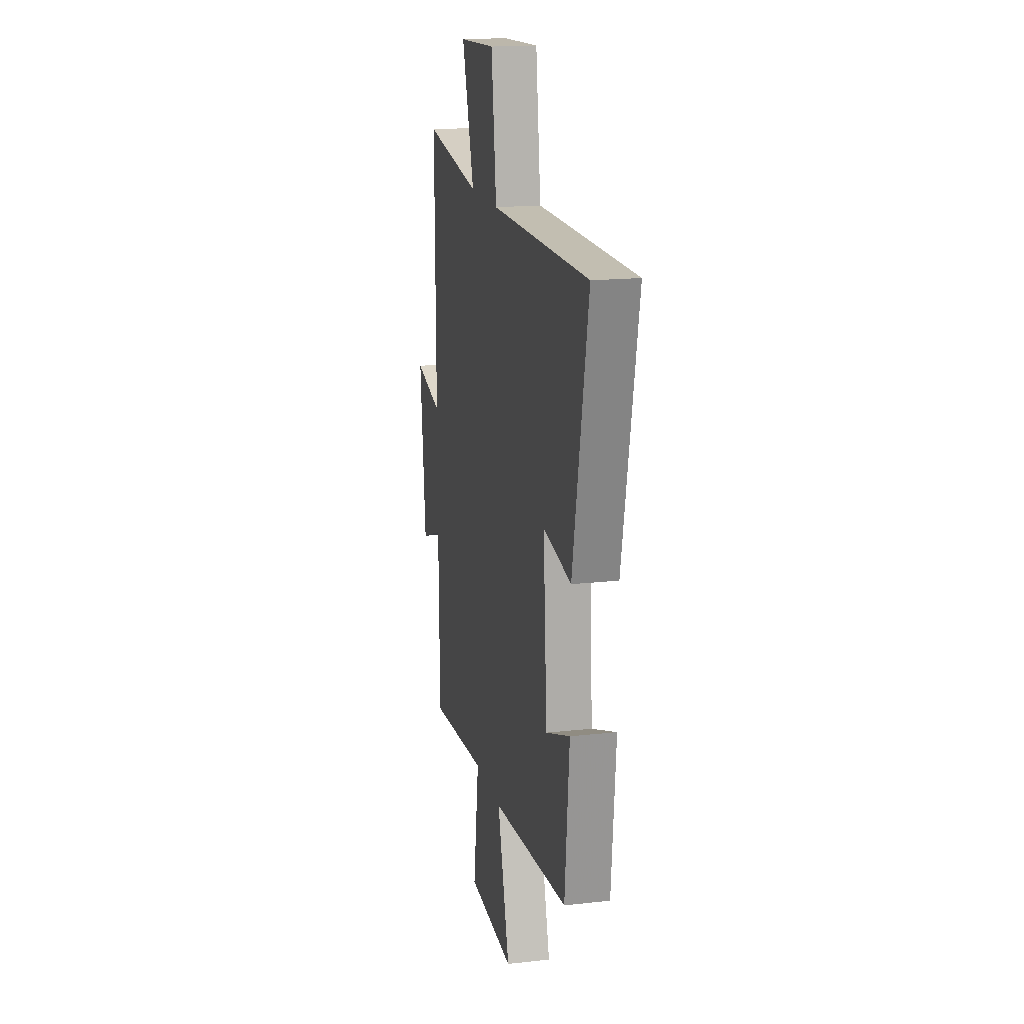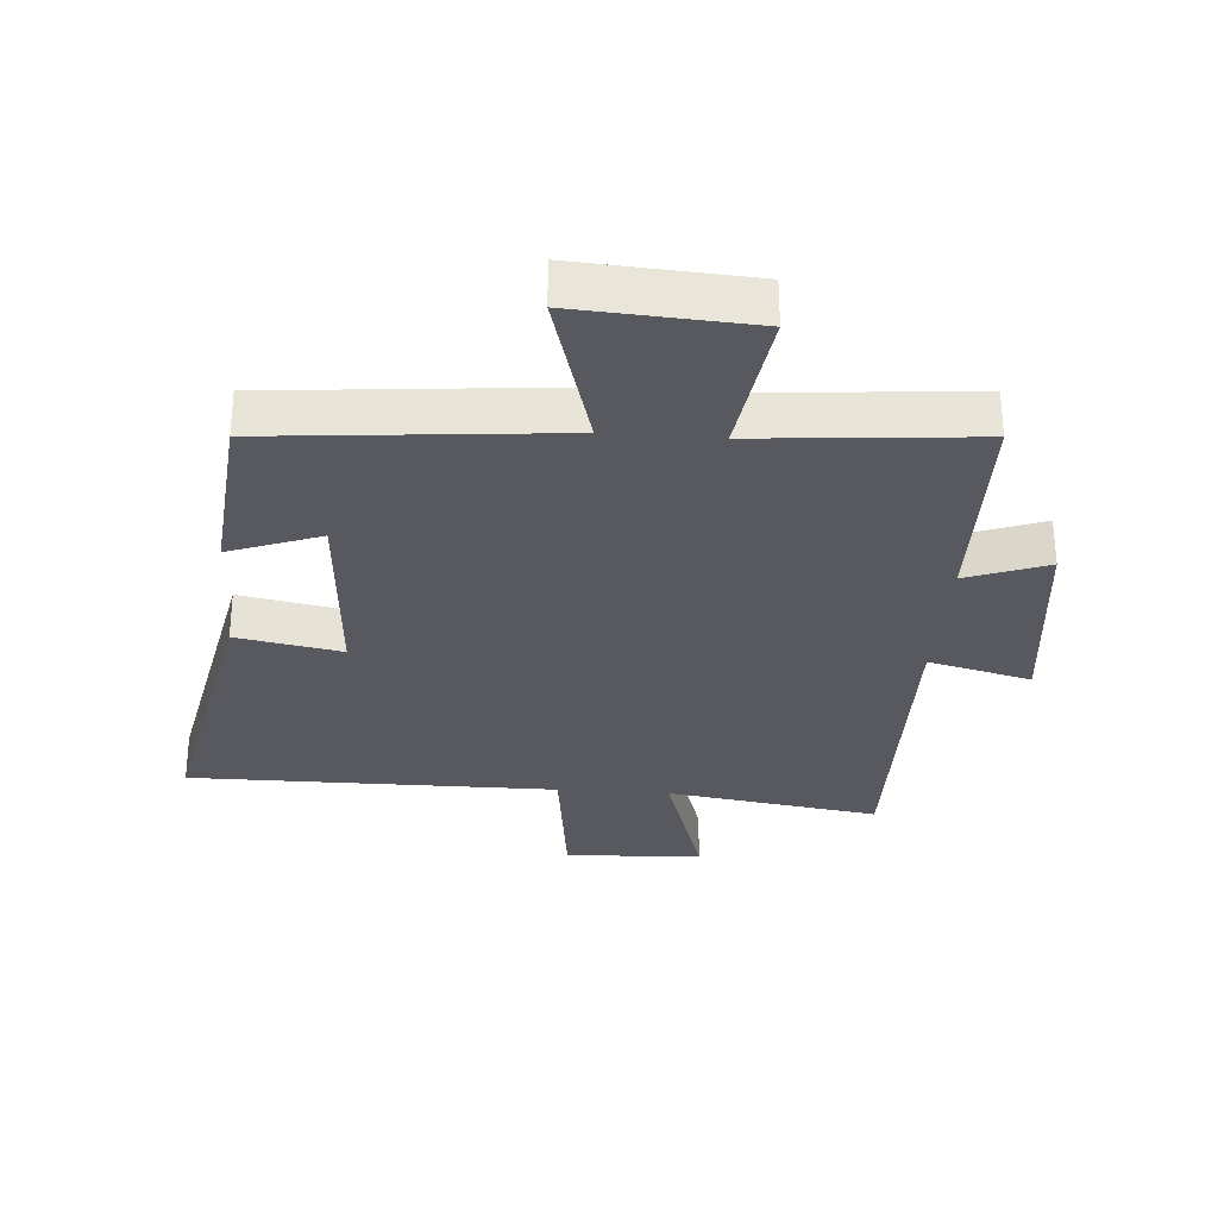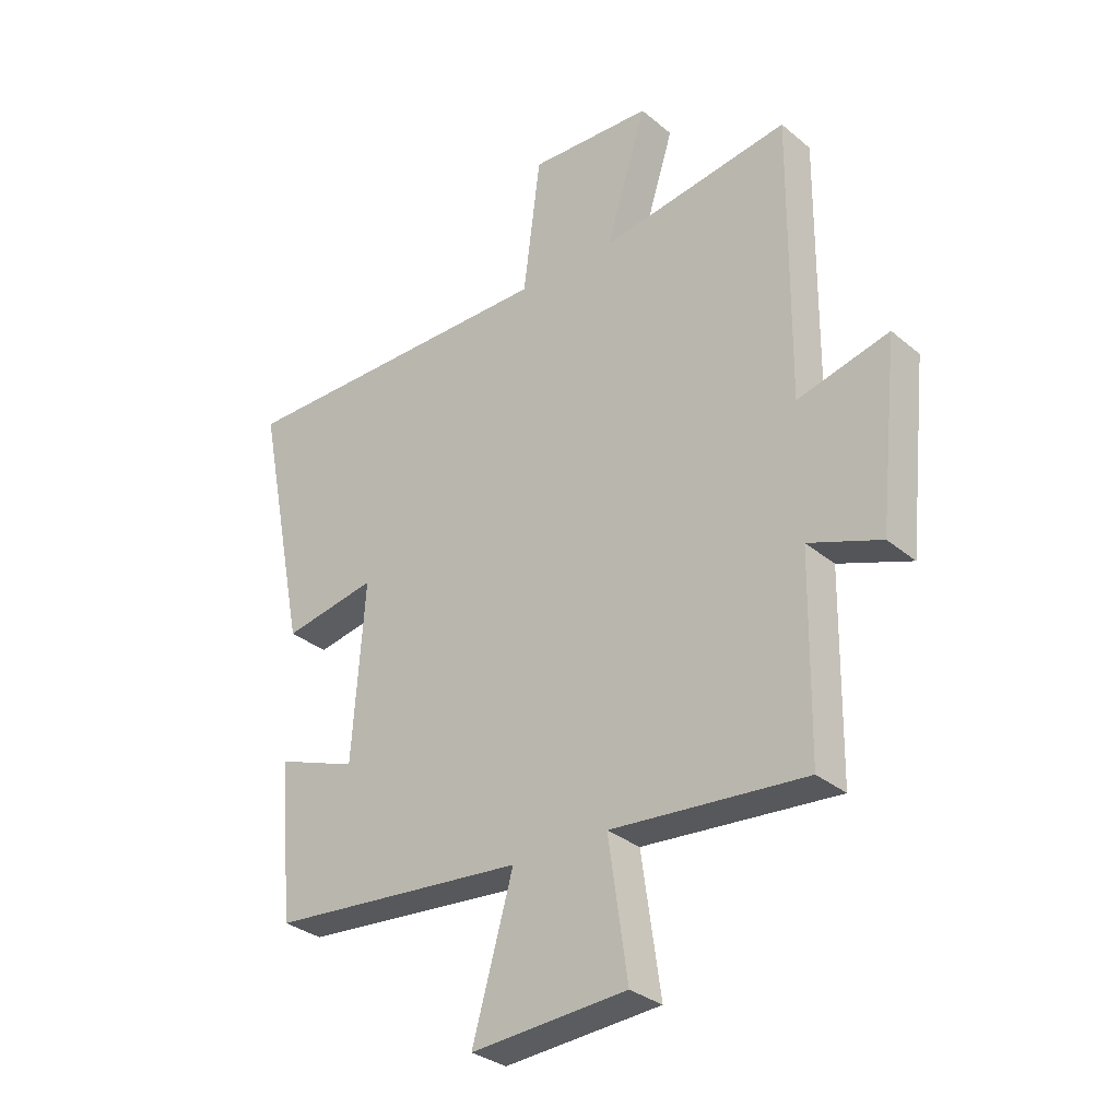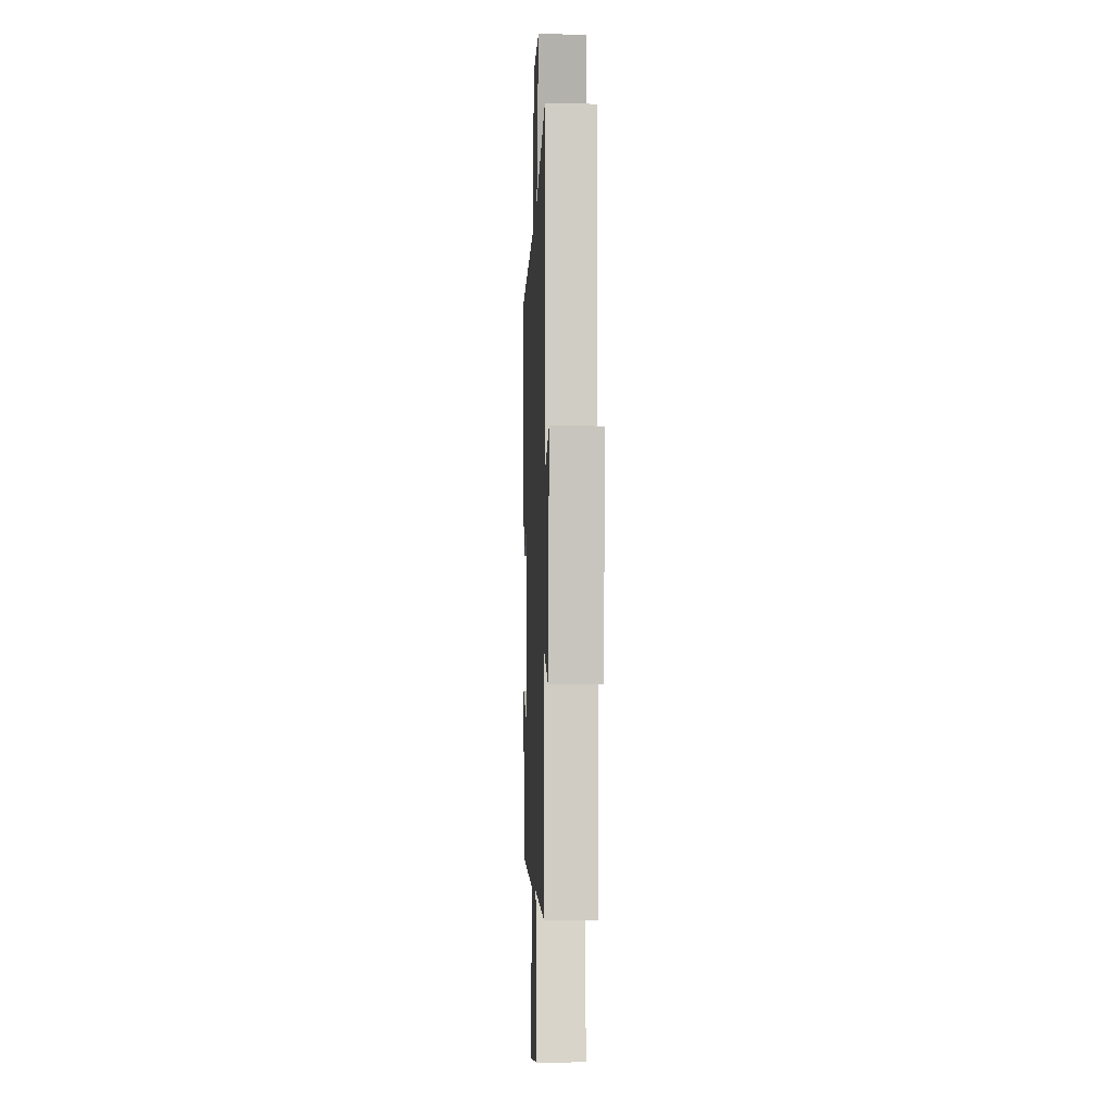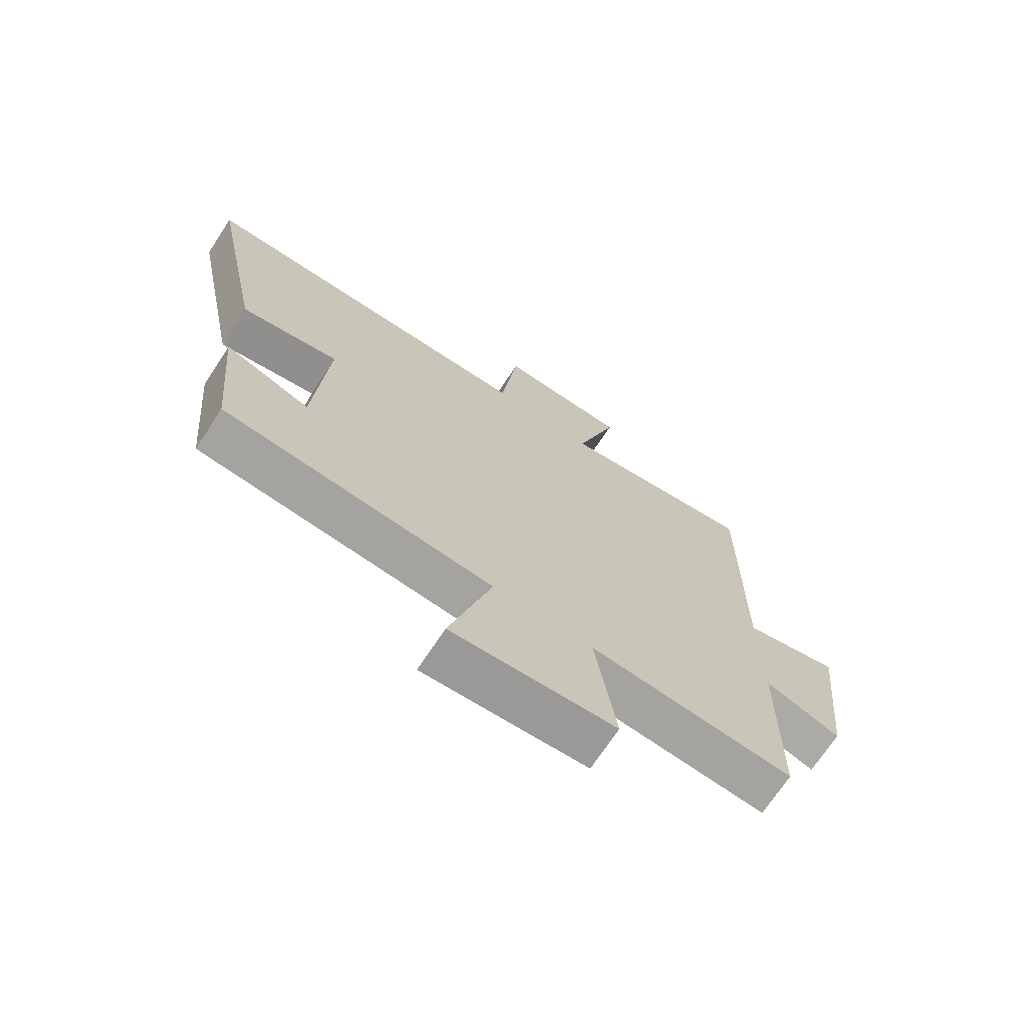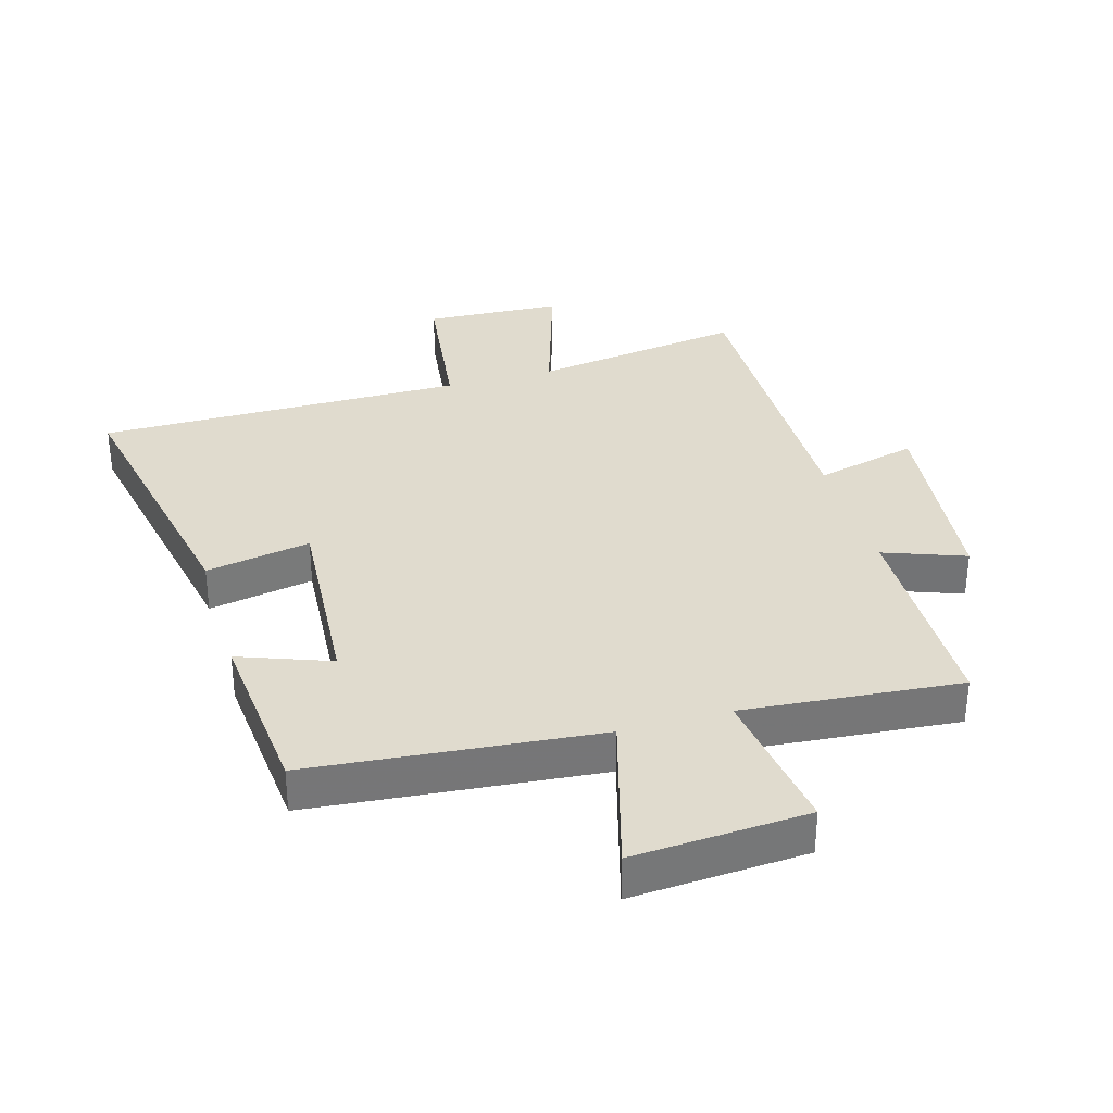
<metadata>
{"format":"obj","ext":"obj","renderer":"f3d","projection":"perspective","resolution":1024,"background":"white","views":[{"elev":17.2,"azim":77.4,"up":"+Z"},{"elev":-30.4,"azim":175.8,"up":"+Y"},{"elev":-31.6,"azim":-139.3,"up":"+Z"},{"elev":-6.1,"azim":-92.3,"up":"+Z"},{"elev":-70.8,"azim":146.6,"up":"+Z"},{"elev":33.6,"azim":164.0,"up":"+Y"}]}
</metadata>
<code>
v 0.59 0.07 0.501
v 0.5 0.07 0.051
v 0.334 0.07 0.082
v 0.356 0.07 -0.232
v 0.5 0.07 -0.179
v 0.474 0.07 -0.459
v 0.019 0.07 -0.5
v 0.091 0.07 -0.756
v -0.185 0.07 -0.738
v -0.151 0.07 -0.5
v -0.495 0.07 -0.529
v -0.5 0.07 -0.184
v -0.628 0.07 -0.231
v -0.662 0.07 0.091
v -0.5 0.07 0.05
v -0.504 0.07 0.551
v -0.168 0.07 0.5
v -0.24 0.07 0.731
v -0.022 0.07 0.741
v 0.008 0.07 0.5
v 0.59 0 0.501
v 0.5 0 0.051
v 0.334 0 0.082
v 0.356 0 -0.232
v 0.5 0 -0.179
v 0.474 0 -0.459
v 0.019 0 -0.5
v 0.091 0 -0.756
v -0.185 0 -0.738
v -0.151 0 -0.5
v -0.495 0 -0.529
v -0.5 0 -0.184
v -0.628 0 -0.231
v -0.662 0 0.091
v -0.5 0 0.05
v -0.504 0 0.551
v -0.168 0 0.5
v -0.24 0 0.731
v -0.022 0 0.741
v 0.008 0 0.5
f 17 18 19 20
f 15 16 17
f 15 17 20
f 12 13 14 15
f 15 20 1
f 12 15 1
f 11 12 1
f 10 11 1
f 7 8 9 10
f 6 7 10
f 5 6 10
f 4 5 10
f 3 4 10
f 1 2 3
f 1 3 10
f 40 39 38 37
f 37 36 35
f 40 37 35
f 35 34 33 32
f 21 40 35
f 21 35 32
f 21 32 31
f 21 31 30
f 30 29 28 27
f 30 27 26
f 30 26 25
f 30 25 24
f 30 24 23
f 23 22 21
f 30 23 21
f 1 21 22 2
f 2 22 23 3
f 3 23 24 4
f 4 24 25 5
f 5 25 26 6
f 6 26 27 7
f 7 27 28 8
f 8 28 29 9
f 9 29 30 10
f 10 30 31 11
f 11 31 32 12
f 12 32 33 13
f 13 33 34 14
f 14 34 35 15
f 15 35 36 16
f 16 36 37 17
f 17 37 38 18
f 18 38 39 19
f 19 39 40 20
f 20 40 21 1

</code>
